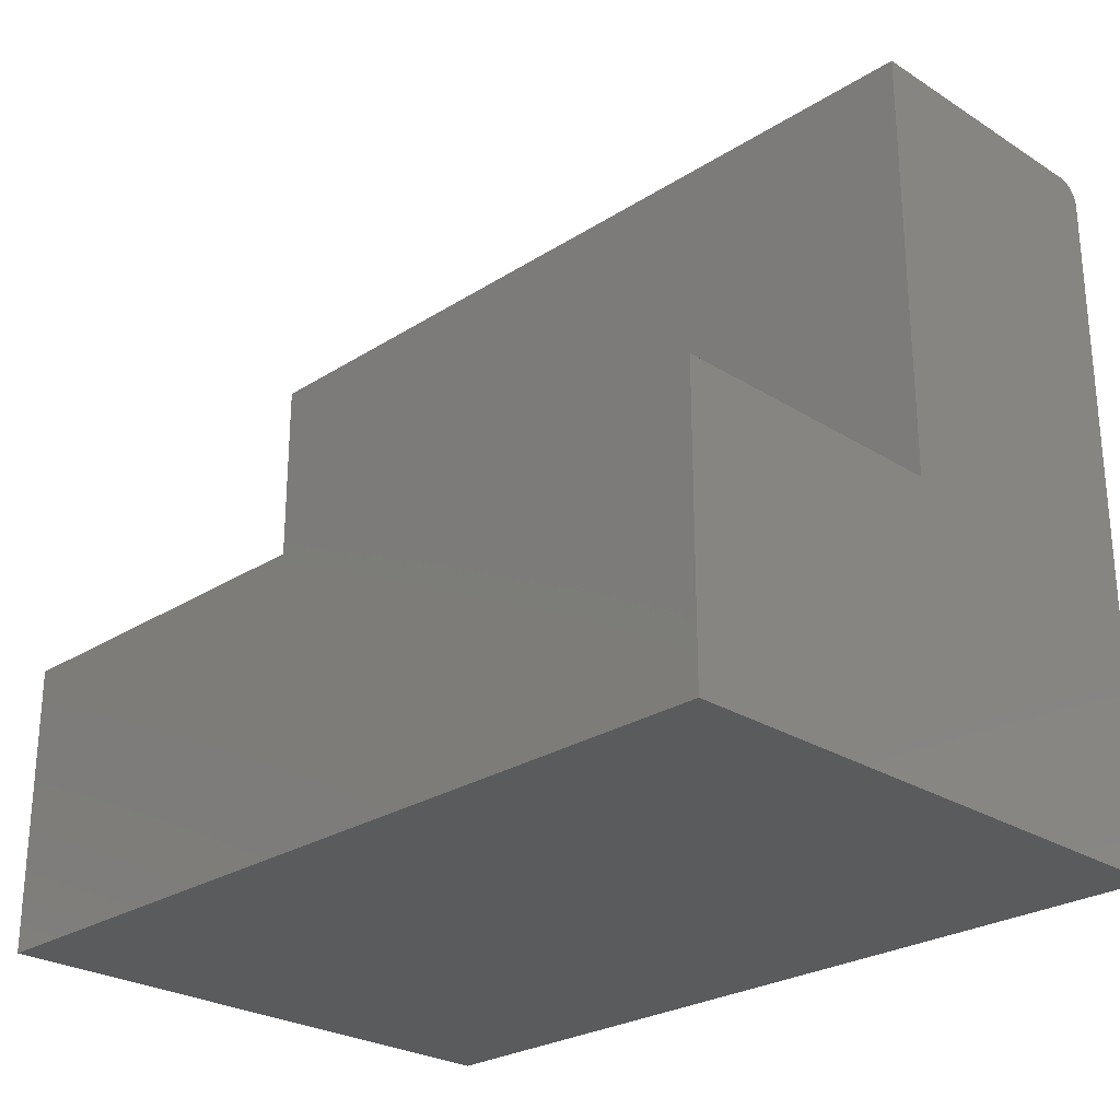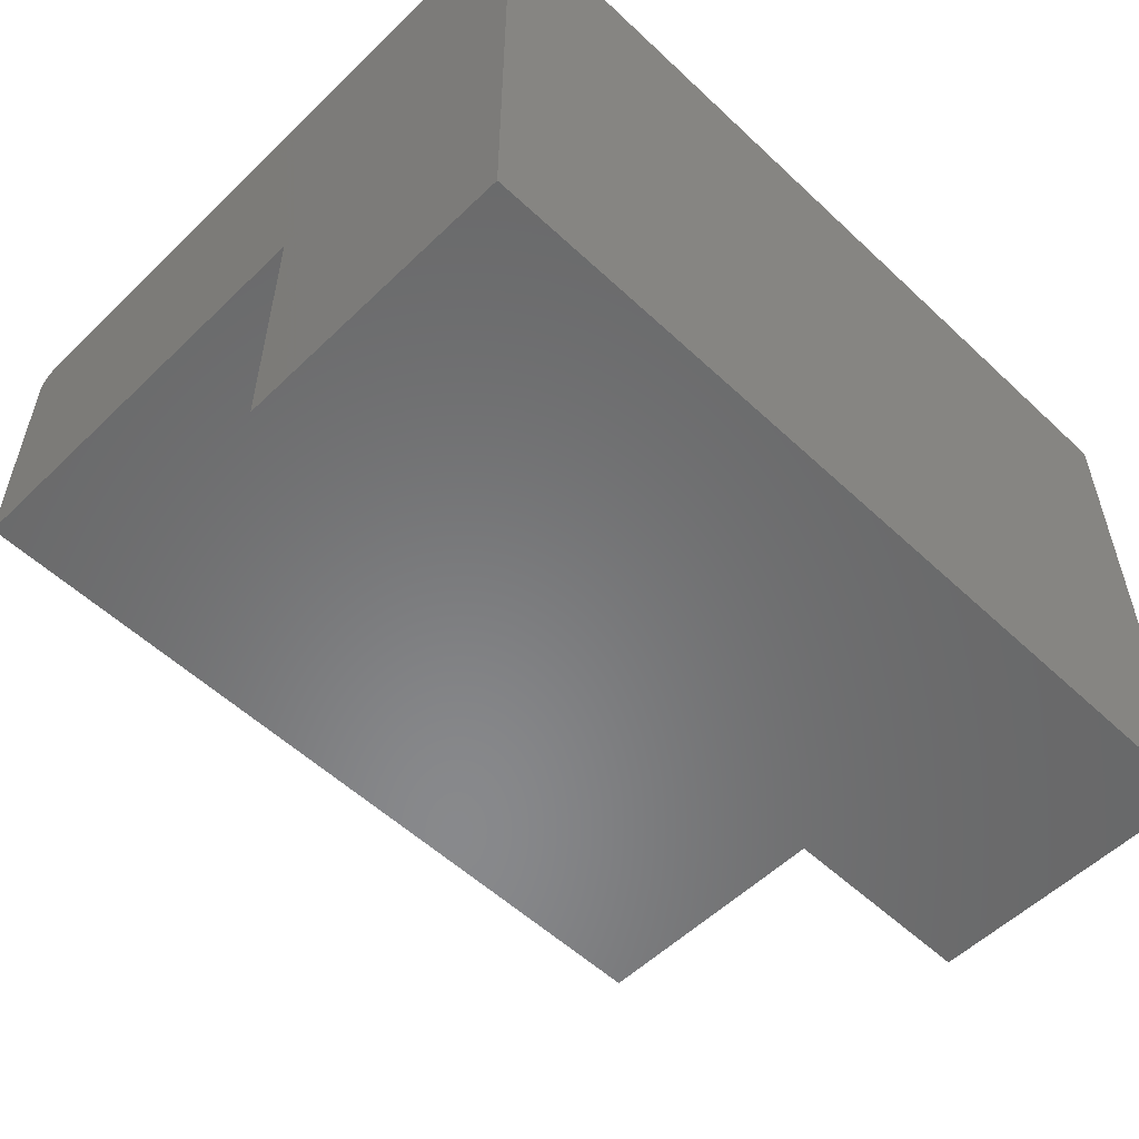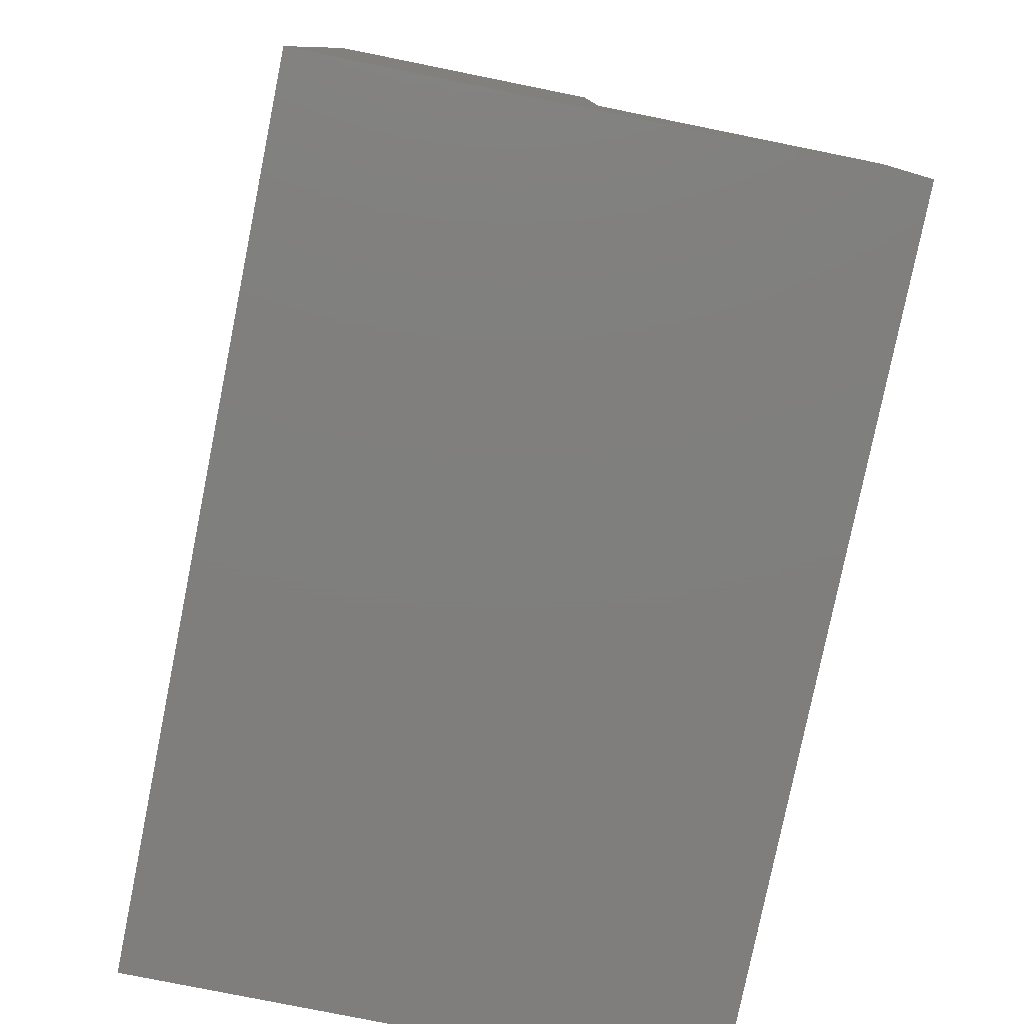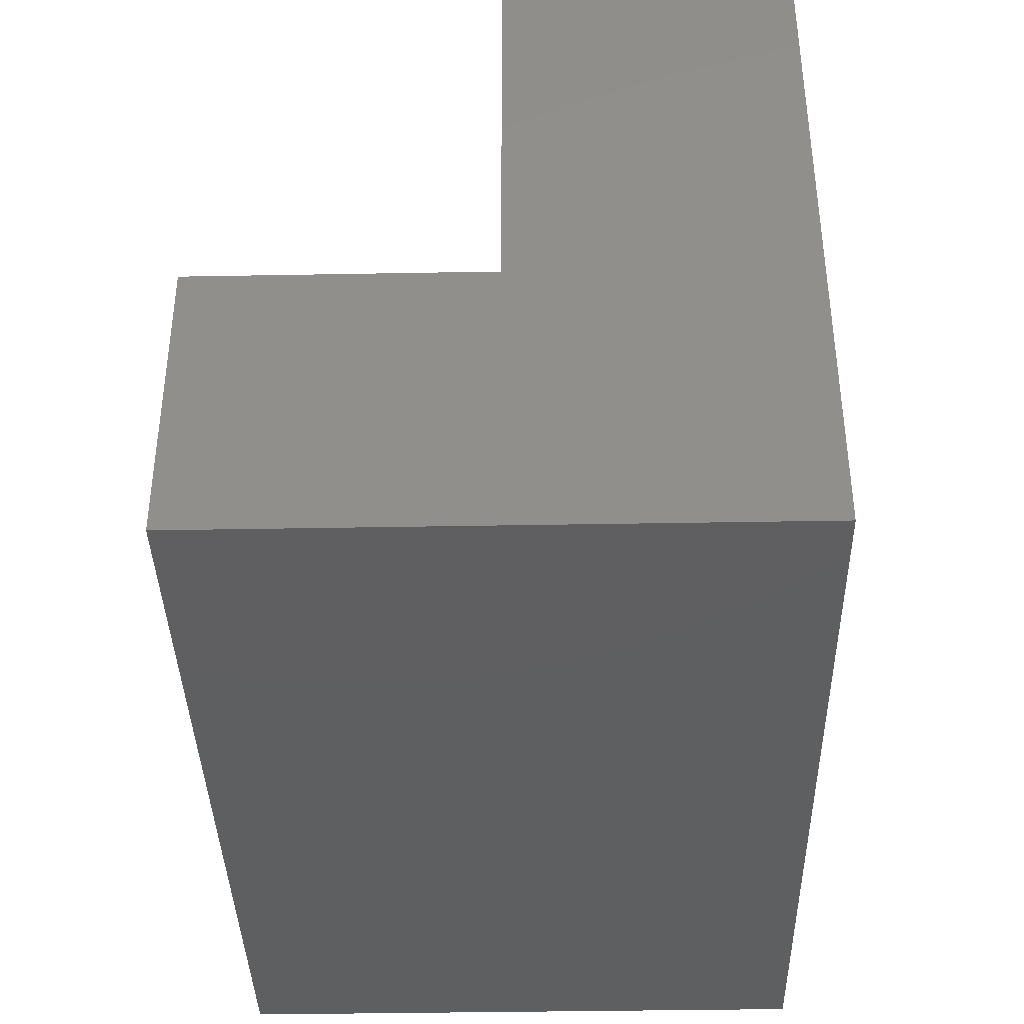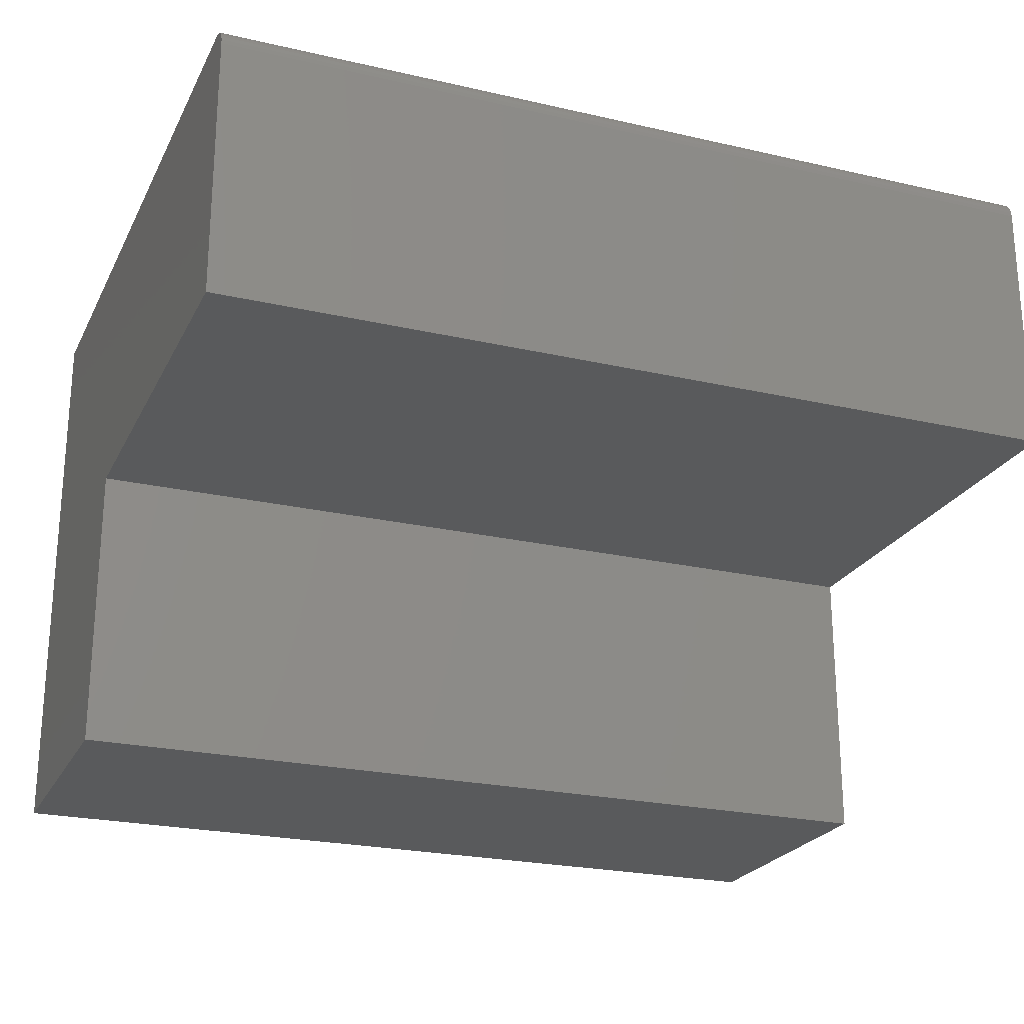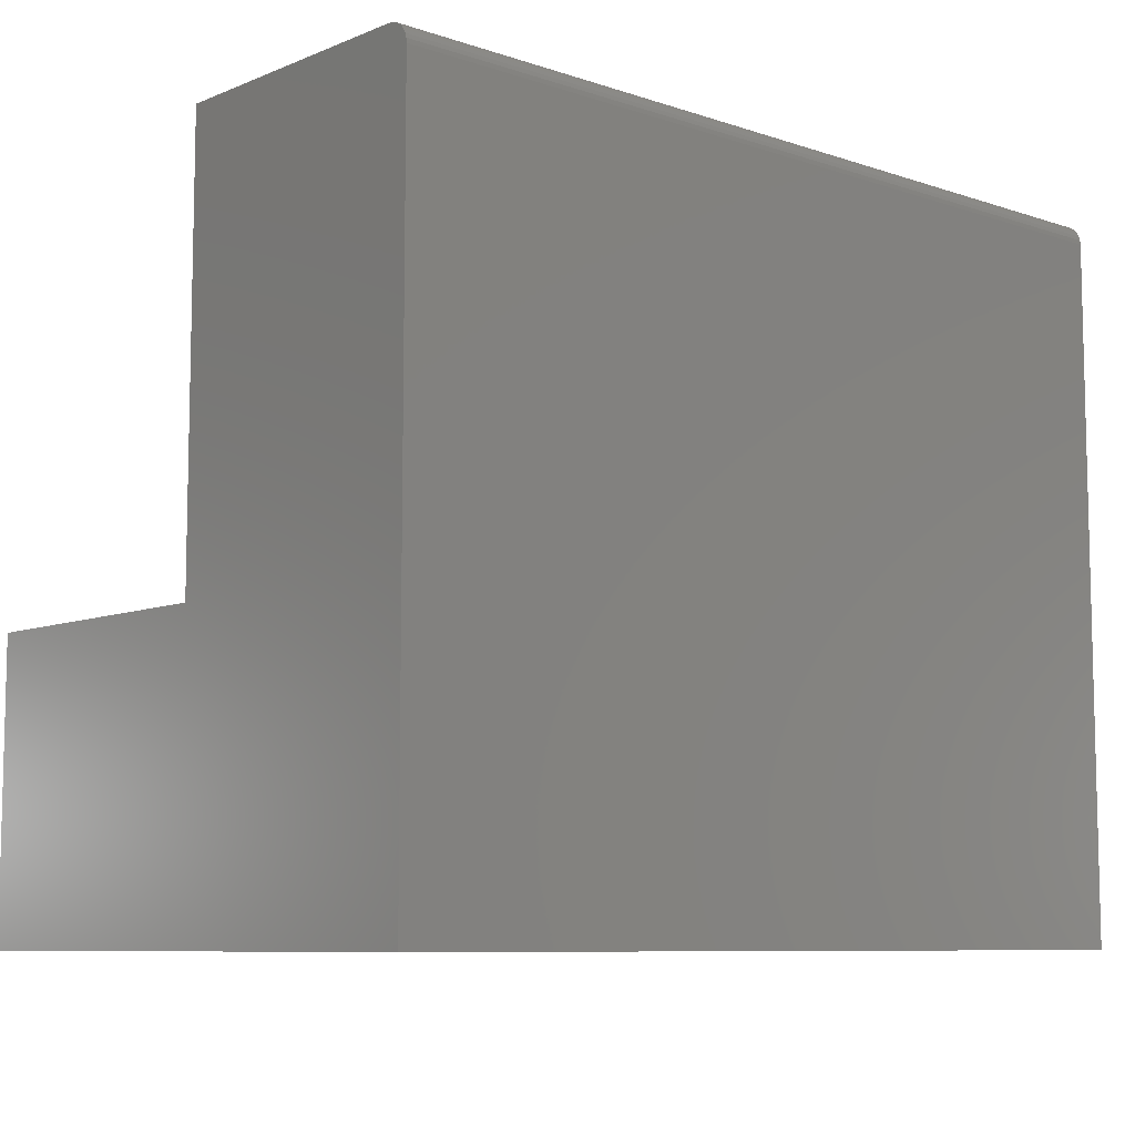
<metadata>
{"format":"stl","ext":"stl","renderer":"f3d","projection":"perspective","resolution":1024,"background":"white","views":[{"elev":-26.1,"azim":45.2,"up":"+Z"},{"elev":-55.2,"azim":135.4,"up":"+Y"},{"elev":-78.8,"azim":-101.4,"up":"+Z"},{"elev":-38.7,"azim":91.3,"up":"+Z"},{"elev":-23.5,"azim":-21.2,"up":"+Y"},{"elev":-8.3,"azim":137.6,"up":"+Z"}]}
</metadata>
<code>
# stl→obj: 28 verts, 52 faces
v 0.6094 -0.3483 0.5032
v 0.6094 -0.3507 0.5052
v 0.6094 -0.3534 0.5066
v 0.6094 -0.3563 0.5075
v 0.6094 -0.3594 0.5078
v 0.6094 -0.5469 0.5078
v 0.6094 -0.5469 0.2031
v 0.6094 -0.3438 0.4922
v 0.6094 -0.3441 0.4952
v 0.6094 -0.3449 0.4982
v 0.6094 -0.3464 0.5009
v 0.6094 -0.75 0.2031
v 0.6094 -0.75 0
v 0.6094 -0.3438 -2.488e-17
v 0 -0.3483 0.5032
v 0 -0.3594 0.5078
v 0 -0.3563 0.5075
v 0 -0.3534 0.5066
v 0 -0.3507 0.5052
v 0 -0.5469 0.5078
v 0 -0.3464 0.5009
v 0 -0.3449 0.4982
v 0 -0.3441 0.4952
v 0 -0.3438 0.4922
v 0 -0.5469 0.2031
v 0 -0.3438 -2.488e-17
v 0 -0.75 0
v 0 -0.75 0.2031
f 1 2 3
f 1 3 4
f 1 4 5
f 6 7 8
f 6 8 9
f 6 9 10
f 6 10 11
f 6 11 1
f 6 1 5
f 12 13 7
f 7 13 14
f 7 14 8
f 15 16 17
f 15 17 18
f 15 18 19
f 20 16 15
f 20 15 21
f 20 21 22
f 20 22 23
f 20 23 24
f 20 24 25
f 24 26 25
f 25 26 27
f 25 27 28
f 16 20 5
f 5 20 6
f 26 24 14
f 14 24 8
f 16 5 17
f 17 5 4
f 17 4 18
f 18 4 3
f 18 3 19
f 19 3 2
f 19 2 15
f 15 2 1
f 15 1 21
f 21 1 11
f 21 11 22
f 22 11 10
f 22 10 23
f 23 10 9
f 23 9 24
f 24 9 8
f 28 27 12
f 12 27 13
f 25 28 7
f 7 28 12
f 20 25 6
f 6 25 7
f 27 26 13
f 13 26 14

</code>
